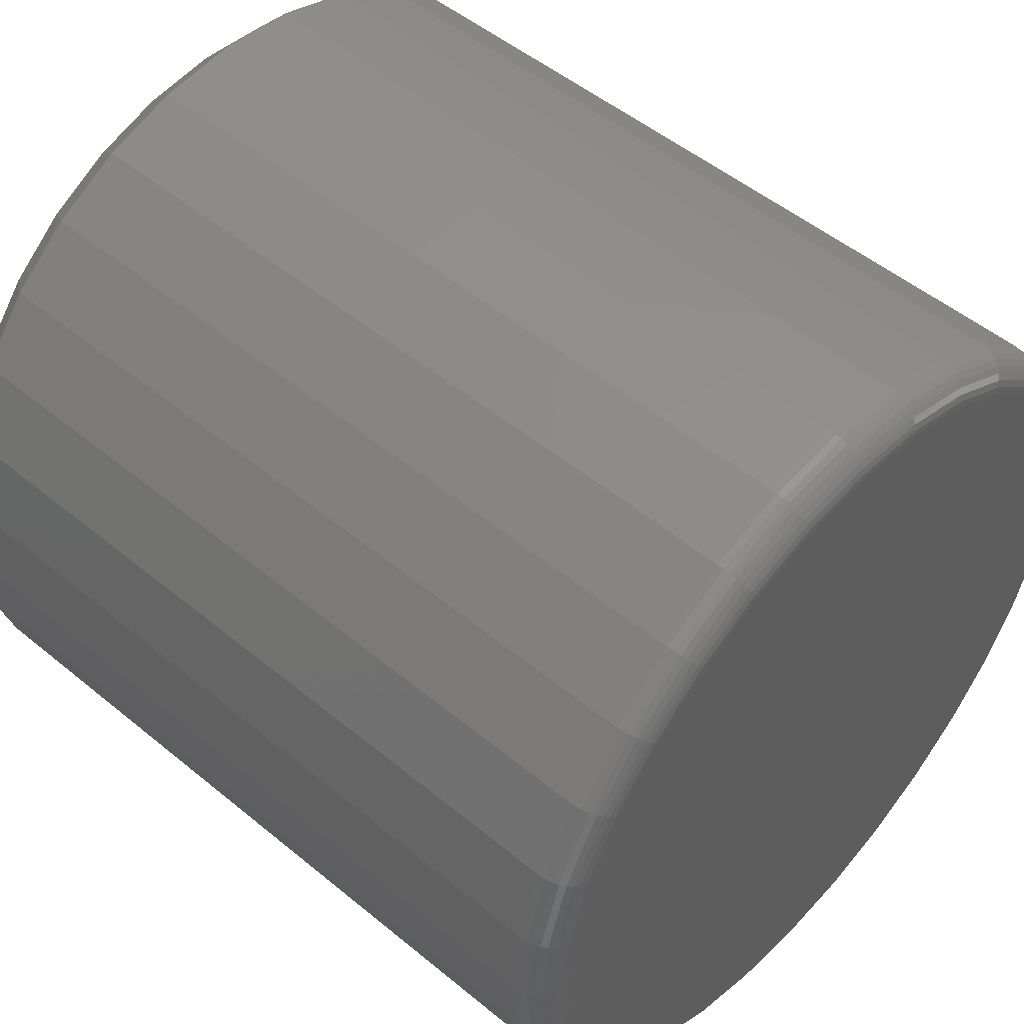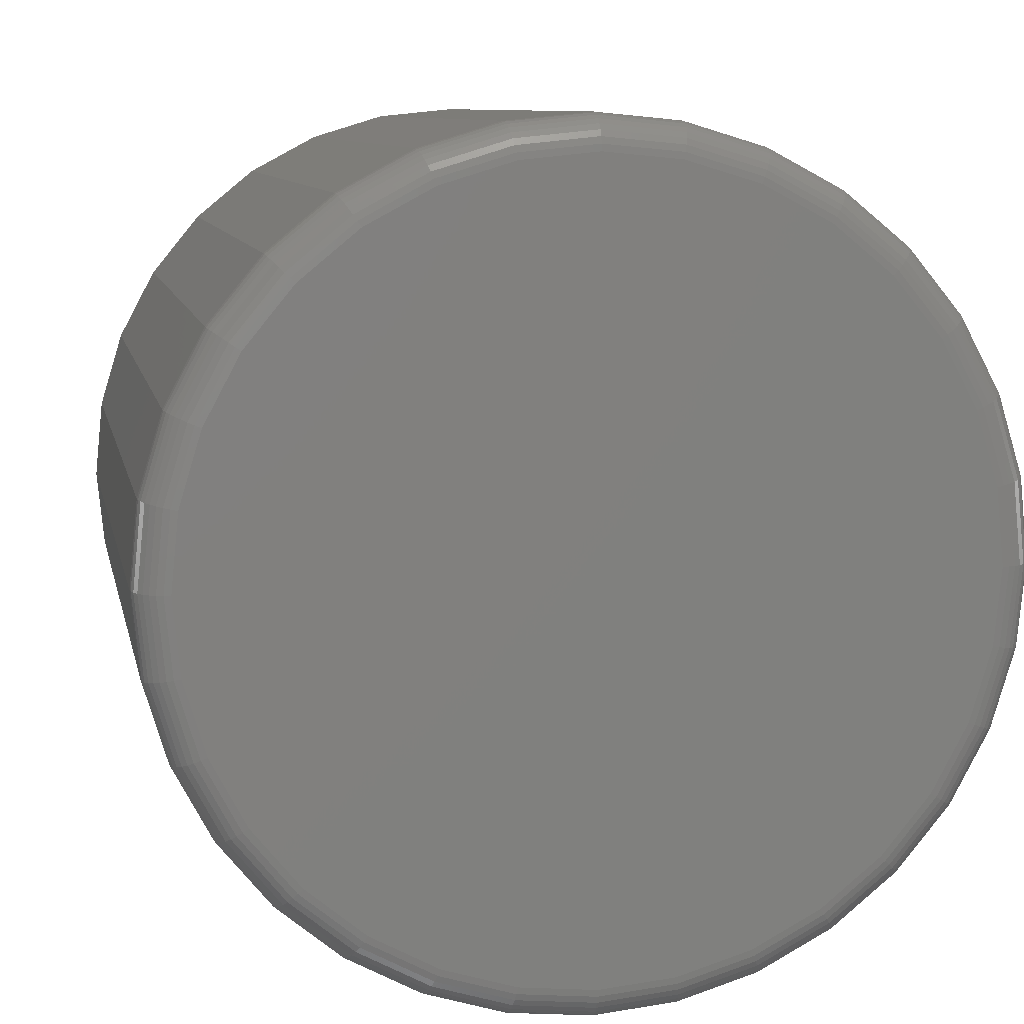
<metadata>
{"format":"stl","ext":"stl","renderer":"f3d","projection":"perspective","resolution":1024,"background":"white","views":[{"elev":50.8,"azim":-48.0,"up":"+Z"},{"elev":8.8,"azim":-11.0,"up":"+Z"}]}
</metadata>
<code>
# stl→obj: 352 verts, 700 faces
v 0.1026 -0.007812 0.001974
v 0.1026 -0.1797 0.001974
v 0.1008 -0.007812 -0.01651
v 0.1008 -0.1797 -0.01651
v 0.09542 -0.007812 -0.03428
v 0.09542 -0.1797 -0.03428
v 0.08667 -0.007812 -0.05066
v 0.08667 -0.1797 -0.05066
v 0.07488 -0.007812 -0.06502
v 0.07488 -0.1797 -0.06502
v 0.06053 -0.007812 -0.0768
v 0.06053 -0.1797 -0.0768
v 0.04415 -0.007812 -0.08555
v 0.04415 -0.1797 -0.08555
v 0.02638 -0.007812 -0.09094
v 0.02638 -0.1797 -0.09094
v 0.007895 -0.007812 -0.09276
v 0.007895 -0.1797 -0.09276
v -0.01059 -0.007812 -0.09094
v -0.01059 -0.1797 -0.09094
v -0.02836 -0.007812 -0.08555
v -0.02836 -0.1797 -0.08555
v -0.04474 -0.007812 -0.0768
v -0.04474 -0.1797 -0.0768
v -0.05909 -0.007812 -0.06502
v -0.05909 -0.1797 -0.06502
v -0.07088 -0.007812 -0.05066
v -0.07088 -0.1797 -0.05066
v -0.07963 -0.007812 -0.03428
v -0.07963 -0.1797 -0.03428
v -0.08502 -0.007812 -0.01651
v -0.08502 -0.1797 -0.01651
v -0.08684 -0.007812 0.001974
v -0.08684 -0.1797 0.001974
v -0.08502 -0.007812 0.02046
v -0.08502 -0.1797 0.02046
v -0.07963 -0.007812 0.03823
v -0.07963 -0.1797 0.03823
v -0.07088 -0.007812 0.05461
v -0.07088 -0.1797 0.05461
v -0.05909 -0.007812 0.06896
v -0.05909 -0.1797 0.06896
v -0.04474 -0.007812 0.08074
v -0.04474 -0.1797 0.08074
v -0.02836 -0.007812 0.0895
v -0.02836 -0.1797 0.0895
v -0.01059 -0.007812 0.09489
v -0.01059 -0.1797 0.09489
v 0.007895 -0.007812 0.09671
v 0.007895 -0.1797 0.09671
v 0.02638 -0.007812 0.09489
v 0.02638 -0.1797 0.09489
v 0.04415 -0.007812 0.0895
v 0.04415 -0.1797 0.0895
v 0.06053 -0.007812 0.08074
v 0.06053 -0.1797 0.08074
v 0.07488 -0.007812 0.06896
v 0.07488 -0.1797 0.06896
v 0.08667 -0.007812 0.05461
v 0.08667 -0.1797 0.05461
v 0.09542 -0.007812 0.03823
v 0.09542 -0.1797 0.03823
v 0.1008 -0.007812 0.02046
v 0.1008 -0.1797 0.02046
v -0.009063 -0.1875 0.08723
v 0.02485 -0.1875 0.08723
v 0.007895 -0.1875 0.0889
v -0.02537 -0.1875 0.08228
v 0.04116 -0.1875 0.08228
v -0.0404 -0.1875 0.07425
v 0.05619 -0.1875 0.07425
v -0.05357 -0.1875 0.06344
v 0.06936 -0.1875 0.06344
v 0.06936 -0.1875 -0.05949
v -0.0404 -0.1875 -0.0703
v 0.05619 -0.1875 -0.0703
v -0.02537 -0.1875 -0.07833
v 0.04116 -0.1875 -0.07833
v -0.009063 -0.1875 -0.08328
v 0.02485 -0.1875 -0.08328
v 0.007895 -0.1875 -0.08495
v 0.08017 -0.1875 0.05027
v -0.06438 -0.1875 0.05027
v 0.0882 -0.1875 0.03524
v -0.07241 -0.1875 0.03524
v 0.09315 -0.1875 0.01893
v -0.07736 -0.1875 0.01893
v 0.09482 -0.1875 0.001974
v -0.07903 -0.1875 0.001974
v 0.09315 -0.1875 -0.01498
v -0.07736 -0.1875 -0.01498
v 0.0882 -0.1875 -0.03129
v -0.07241 -0.1875 -0.03129
v 0.08017 -0.1875 -0.04632
v -0.06438 -0.1875 -0.04632
v -0.05357 -0.1875 -0.05949
v -0.08055 -0.1873 0.001974
v -0.07885 -0.1873 0.01923
v -0.08202 -0.1869 0.001974
v -0.08029 -0.1869 0.01952
v -0.08337 -0.1862 0.001974
v -0.08162 -0.1862 0.01978
v -0.08455 -0.1852 0.001974
v -0.08278 -0.1852 0.02001
v -0.08553 -0.184 0.001974
v -0.08373 -0.184 0.0202
v -0.08625 -0.1827 0.001974
v -0.08444 -0.1827 0.02034
v -0.08669 -0.1812 0.001974
v -0.08487 -0.1812 0.02043
v 0.09464 -0.1873 0.01923
v 0.09634 -0.1873 0.001974
v 0.09608 -0.1869 0.01952
v 0.09781 -0.1869 0.001974
v 0.09741 -0.1862 0.01978
v 0.09916 -0.1862 0.001974
v 0.09857 -0.1852 0.02001
v 0.1003 -0.1852 0.001974
v 0.09952 -0.184 0.0202
v 0.1013 -0.184 0.001974
v 0.1002 -0.1827 0.02034
v 0.102 -0.1827 0.001974
v 0.1007 -0.1812 0.02043
v 0.1025 -0.1812 0.001974
v 0.08961 -0.1873 0.03582
v 0.09096 -0.1869 0.03638
v 0.09221 -0.1862 0.0369
v 0.09331 -0.1852 0.03735
v 0.0942 -0.184 0.03772
v 0.09487 -0.1827 0.038
v 0.09528 -0.1812 0.03817
v 0.08144 -0.1873 0.05111
v 0.08266 -0.1869 0.05193
v 0.08378 -0.1862 0.05268
v 0.08476 -0.1852 0.05334
v 0.08557 -0.184 0.05388
v 0.08617 -0.1827 0.05428
v 0.08654 -0.1812 0.05452
v 0.07044 -0.1873 0.06452
v 0.07147 -0.1869 0.06555
v 0.07243 -0.1862 0.06651
v 0.07327 -0.1852 0.06734
v 0.07395 -0.184 0.06803
v 0.07446 -0.1827 0.06854
v 0.07478 -0.1812 0.06886
v 0.05703 -0.1873 0.07552
v 0.05785 -0.1869 0.07673
v 0.0586 -0.1862 0.07786
v 0.05926 -0.1852 0.07884
v 0.0598 -0.184 0.07965
v 0.0602 -0.1827 0.08025
v 0.06044 -0.1812 0.08062
v 0.04174 -0.1873 0.08369
v 0.0423 -0.1869 0.08504
v 0.04282 -0.1862 0.08629
v 0.04327 -0.1852 0.08739
v 0.04365 -0.184 0.08828
v 0.04392 -0.1827 0.08895
v 0.04409 -0.1812 0.08936
v 0.02515 -0.1873 0.08872
v 0.02544 -0.1869 0.09016
v 0.0257 -0.1862 0.09148
v 0.02593 -0.1852 0.09265
v 0.02612 -0.184 0.0936
v 0.02626 -0.1827 0.09431
v 0.02635 -0.1812 0.09474
v 0.007895 -0.1873 0.09042
v 0.007895 -0.1869 0.09189
v 0.007895 -0.1862 0.09324
v 0.007895 -0.1852 0.09442
v 0.007895 -0.184 0.09539
v 0.007895 -0.1827 0.09612
v 0.007895 -0.1812 0.09656
v -0.009361 -0.1873 0.08872
v -0.009647 -0.1869 0.09016
v -0.00991 -0.1862 0.09148
v -0.01014 -0.1852 0.09265
v -0.01033 -0.184 0.0936
v -0.01047 -0.1827 0.09431
v -0.01056 -0.1812 0.09474
v -0.02595 -0.1873 0.08369
v -0.02651 -0.1869 0.08504
v -0.02703 -0.1862 0.08629
v -0.02748 -0.1852 0.08739
v -0.02786 -0.184 0.08828
v -0.02813 -0.1827 0.08895
v -0.0283 -0.1812 0.08936
v -0.04124 -0.1873 0.07552
v -0.04206 -0.1869 0.07673
v -0.04281 -0.1862 0.07786
v -0.04347 -0.1852 0.07884
v -0.04401 -0.184 0.07965
v -0.04441 -0.1827 0.08025
v -0.04465 -0.1812 0.08062
v -0.05465 -0.1873 0.06452
v -0.05568 -0.1869 0.06555
v -0.05664 -0.1862 0.06651
v -0.05748 -0.1852 0.06734
v -0.05816 -0.184 0.06803
v -0.05867 -0.1827 0.06854
v -0.05899 -0.1812 0.06886
v -0.06565 -0.1873 0.05111
v -0.06687 -0.1869 0.05193
v -0.06799 -0.1862 0.05268
v -0.06897 -0.1852 0.05334
v -0.06978 -0.184 0.05388
v -0.07038 -0.1827 0.05428
v -0.07075 -0.1812 0.05452
v -0.07382 -0.1873 0.03582
v -0.07518 -0.1869 0.03638
v -0.07642 -0.1862 0.0369
v -0.07752 -0.1852 0.03735
v -0.07841 -0.184 0.03772
v -0.07908 -0.1827 0.038
v -0.07949 -0.1812 0.03817
v 0.09464 -0.1873 -0.01528
v 0.09608 -0.1869 -0.01557
v 0.09741 -0.1862 -0.01583
v 0.09857 -0.1852 -0.01606
v 0.09952 -0.184 -0.01625
v 0.1002 -0.1827 -0.01639
v 0.1007 -0.1812 -0.01648
v -0.07885 -0.1873 -0.01528
v -0.08029 -0.1869 -0.01557
v -0.08162 -0.1862 -0.01583
v -0.08278 -0.1852 -0.01606
v -0.08373 -0.184 -0.01625
v -0.08444 -0.1827 -0.01639
v -0.08487 -0.1812 -0.01648
v -0.07382 -0.1873 -0.03187
v -0.07518 -0.1869 -0.03243
v -0.07642 -0.1862 -0.03295
v -0.07752 -0.1852 -0.0334
v -0.07841 -0.184 -0.03378
v -0.07908 -0.1827 -0.03405
v -0.07949 -0.1812 -0.03422
v -0.06565 -0.1873 -0.04717
v -0.06687 -0.1869 -0.04798
v -0.06799 -0.1862 -0.04873
v -0.06897 -0.1852 -0.04939
v -0.06978 -0.184 -0.04993
v -0.07038 -0.1827 -0.05033
v -0.07075 -0.1812 -0.05058
v -0.05465 -0.1873 -0.06057
v -0.05568 -0.1869 -0.06161
v -0.05664 -0.1862 -0.06256
v -0.05748 -0.1852 -0.0634
v -0.05816 -0.184 -0.06408
v -0.05867 -0.1827 -0.06459
v -0.05899 -0.1812 -0.06491
v -0.04124 -0.1873 -0.07157
v -0.04206 -0.1869 -0.07279
v -0.04281 -0.1862 -0.07391
v -0.04347 -0.1852 -0.07489
v -0.04401 -0.184 -0.0757
v -0.04441 -0.1827 -0.0763
v -0.04465 -0.1812 -0.07667
v -0.02595 -0.1873 -0.07974
v -0.02651 -0.1869 -0.0811
v -0.02703 -0.1862 -0.08234
v -0.02748 -0.1852 -0.08344
v -0.02786 -0.184 -0.08434
v -0.02813 -0.1827 -0.085
v -0.0283 -0.1812 -0.08541
v -0.009361 -0.1873 -0.08478
v -0.009647 -0.1869 -0.08621
v -0.00991 -0.1862 -0.08754
v -0.01014 -0.1852 -0.0887
v -0.01033 -0.184 -0.08965
v -0.01047 -0.1827 -0.09036
v -0.01056 -0.1812 -0.0908
v 0.007895 -0.1873 -0.08647
v 0.007895 -0.1869 -0.08794
v 0.007895 -0.1862 -0.08929
v 0.007895 -0.1852 -0.09047
v 0.007895 -0.184 -0.09145
v 0.007895 -0.1827 -0.09217
v 0.007895 -0.1812 -0.09261
v 0.02515 -0.1873 -0.08478
v 0.02544 -0.1869 -0.08621
v 0.0257 -0.1862 -0.08754
v 0.02593 -0.1852 -0.0887
v 0.02612 -0.184 -0.08965
v 0.02626 -0.1827 -0.09036
v 0.02635 -0.1812 -0.0908
v 0.04174 -0.1873 -0.07974
v 0.0423 -0.1869 -0.0811
v 0.04282 -0.1862 -0.08234
v 0.04327 -0.1852 -0.08344
v 0.04365 -0.184 -0.08434
v 0.04392 -0.1827 -0.085
v 0.04409 -0.1812 -0.08541
v 0.05703 -0.1873 -0.07157
v 0.05785 -0.1869 -0.07279
v 0.0586 -0.1862 -0.07391
v 0.05926 -0.1852 -0.07489
v 0.0598 -0.184 -0.0757
v 0.0602 -0.1827 -0.0763
v 0.06044 -0.1812 -0.07667
v 0.07044 -0.1873 -0.06057
v 0.07147 -0.1869 -0.06161
v 0.07243 -0.1862 -0.06256
v 0.07327 -0.1852 -0.0634
v 0.07395 -0.184 -0.06408
v 0.07446 -0.1827 -0.06459
v 0.07478 -0.1812 -0.06491
v 0.08144 -0.1873 -0.04717
v 0.08266 -0.1869 -0.04798
v 0.08378 -0.1862 -0.04873
v 0.08476 -0.1852 -0.04939
v 0.08557 -0.184 -0.04993
v 0.08617 -0.1827 -0.05033
v 0.08654 -0.1812 -0.05058
v 0.08961 -0.1873 -0.03187
v 0.09096 -0.1869 -0.03243
v 0.09221 -0.1862 -0.03295
v 0.09331 -0.1852 -0.0334
v 0.0942 -0.184 -0.03378
v 0.09487 -0.1827 -0.03405
v 0.09528 -0.1812 -0.03422
v 0.007895 9.949e-17 0.0889
v 0.02485 1.013e-16 0.08723
v -0.009063 9.751e-17 0.08723
v -0.02537 9.543e-17 0.08228
v 0.04116 1.028e-16 0.08228
v -0.0404 9.331e-17 0.07425
v 0.05619 1.04e-16 0.07425
v -0.05357 9.125e-17 0.06344
v 0.06936 1.049e-16 0.06344
v 0.05619 9.601e-17 -0.0703
v -0.0404 8.529e-17 -0.0703
v 0.06936 9.807e-17 -0.05949
v -0.02537 8.651e-17 -0.07833
v 0.04116 9.39e-17 -0.07833
v -0.009063 8.805e-17 -0.08328
v 0.02485 9.181e-17 -0.08328
v 0.007895 8.984e-17 -0.08495
v -0.05357 8.443e-17 -0.05949
v -0.06438 8.396e-17 -0.04632
v 0.08017 1e-16 -0.04632
v -0.07241 8.39e-17 -0.03129
v 0.0882 1.017e-16 -0.03129
v -0.07736 8.425e-17 -0.01498
v 0.09315 1.032e-16 -0.01498
v -0.07903 8.501e-17 0.001974
v 0.09482 1.043e-16 0.001974
v -0.07736 8.614e-17 0.01893
v 0.09315 1.051e-16 0.01893
v -0.07241 8.759e-17 0.03524
v 0.0882 1.054e-16 0.03524
v -0.06438 8.932e-17 0.05027
v 0.08017 1.054e-16 0.05027
f 1 2 3
f 3 2 4
f 3 4 5
f 5 4 6
f 5 6 7
f 7 6 8
f 7 8 9
f 9 8 10
f 9 10 11
f 11 10 12
f 11 12 13
f 13 12 14
f 13 14 15
f 15 14 16
f 15 16 17
f 17 16 18
f 17 18 19
f 19 18 20
f 19 20 21
f 21 20 22
f 21 22 23
f 23 22 24
f 23 24 25
f 25 24 26
f 25 26 27
f 27 26 28
f 27 28 29
f 29 28 30
f 29 30 31
f 31 30 32
f 31 32 33
f 33 32 34
f 33 34 35
f 35 34 36
f 35 36 37
f 37 36 38
f 37 38 39
f 39 38 40
f 39 40 41
f 41 40 42
f 41 42 43
f 43 42 44
f 43 44 45
f 45 44 46
f 45 46 47
f 47 46 48
f 47 48 49
f 49 48 50
f 49 50 51
f 51 50 52
f 51 52 53
f 53 52 54
f 53 54 55
f 55 54 56
f 55 56 57
f 57 56 58
f 57 58 59
f 59 58 60
f 59 60 61
f 61 60 62
f 61 62 63
f 63 62 64
f 63 64 1
f 1 64 2
f 65 66 67
f 66 65 68
f 66 68 69
f 69 68 70
f 69 70 71
f 71 70 72
f 71 72 73
f 74 75 76
f 76 75 77
f 76 77 78
f 78 77 79
f 78 79 80
f 80 79 81
f 73 72 82
f 82 72 83
f 82 83 84
f 84 83 85
f 84 85 86
f 86 85 87
f 86 87 88
f 88 87 89
f 88 89 90
f 90 89 91
f 90 91 92
f 92 91 93
f 92 93 94
f 94 93 95
f 94 95 74
f 74 95 96
f 74 96 75
f 89 87 97
f 97 87 98
f 97 98 99
f 99 98 100
f 99 100 101
f 101 100 102
f 101 102 103
f 103 102 104
f 103 104 105
f 105 104 106
f 105 106 107
f 107 106 108
f 107 108 109
f 109 108 110
f 109 110 34
f 34 110 36
f 86 88 111
f 111 88 112
f 111 112 113
f 113 112 114
f 113 114 115
f 115 114 116
f 115 116 117
f 117 116 118
f 117 118 119
f 119 118 120
f 119 120 121
f 121 120 122
f 121 122 123
f 123 122 124
f 123 124 64
f 64 124 2
f 84 86 125
f 125 86 111
f 125 111 126
f 126 111 113
f 126 113 127
f 127 113 115
f 127 115 128
f 128 115 117
f 128 117 129
f 129 117 119
f 129 119 130
f 130 119 121
f 130 121 131
f 131 121 123
f 131 123 62
f 62 123 64
f 82 84 132
f 132 84 125
f 132 125 133
f 133 125 126
f 133 126 134
f 134 126 127
f 134 127 135
f 135 127 128
f 135 128 136
f 136 128 129
f 136 129 137
f 137 129 130
f 137 130 138
f 138 130 131
f 138 131 60
f 60 131 62
f 73 82 139
f 139 82 132
f 139 132 140
f 140 132 133
f 140 133 141
f 141 133 134
f 141 134 142
f 142 134 135
f 142 135 143
f 143 135 136
f 143 136 144
f 144 136 137
f 144 137 145
f 145 137 138
f 145 138 58
f 58 138 60
f 71 73 146
f 146 73 139
f 146 139 147
f 147 139 140
f 147 140 148
f 148 140 141
f 148 141 149
f 149 141 142
f 149 142 150
f 150 142 143
f 150 143 151
f 151 143 144
f 151 144 152
f 152 144 145
f 152 145 56
f 56 145 58
f 69 71 153
f 153 71 146
f 153 146 154
f 154 146 147
f 154 147 155
f 155 147 148
f 155 148 156
f 156 148 149
f 156 149 157
f 157 149 150
f 157 150 158
f 158 150 151
f 158 151 159
f 159 151 152
f 159 152 54
f 54 152 56
f 66 69 160
f 160 69 153
f 160 153 161
f 161 153 154
f 161 154 162
f 162 154 155
f 162 155 163
f 163 155 156
f 163 156 164
f 164 156 157
f 164 157 165
f 165 157 158
f 165 158 166
f 166 158 159
f 166 159 52
f 52 159 54
f 67 66 167
f 167 66 160
f 167 160 168
f 168 160 161
f 168 161 169
f 169 161 162
f 169 162 170
f 170 162 163
f 170 163 171
f 171 163 164
f 171 164 172
f 172 164 165
f 172 165 173
f 173 165 166
f 173 166 50
f 50 166 52
f 65 67 174
f 174 67 167
f 174 167 175
f 175 167 168
f 175 168 176
f 176 168 169
f 176 169 177
f 177 169 170
f 177 170 178
f 178 170 171
f 178 171 179
f 179 171 172
f 179 172 180
f 180 172 173
f 180 173 48
f 48 173 50
f 68 65 181
f 181 65 174
f 181 174 182
f 182 174 175
f 182 175 183
f 183 175 176
f 183 176 184
f 184 176 177
f 184 177 185
f 185 177 178
f 185 178 186
f 186 178 179
f 186 179 187
f 187 179 180
f 187 180 46
f 46 180 48
f 70 68 188
f 188 68 181
f 188 181 189
f 189 181 182
f 189 182 190
f 190 182 183
f 190 183 191
f 191 183 184
f 191 184 192
f 192 184 185
f 192 185 193
f 193 185 186
f 193 186 194
f 194 186 187
f 194 187 44
f 44 187 46
f 72 70 195
f 195 70 188
f 195 188 196
f 196 188 189
f 196 189 197
f 197 189 190
f 197 190 198
f 198 190 191
f 198 191 199
f 199 191 192
f 199 192 200
f 200 192 193
f 200 193 201
f 201 193 194
f 201 194 42
f 42 194 44
f 83 72 202
f 202 72 195
f 202 195 203
f 203 195 196
f 203 196 204
f 204 196 197
f 204 197 205
f 205 197 198
f 205 198 206
f 206 198 199
f 206 199 207
f 207 199 200
f 207 200 208
f 208 200 201
f 208 201 40
f 40 201 42
f 85 83 209
f 209 83 202
f 209 202 210
f 210 202 203
f 210 203 211
f 211 203 204
f 211 204 212
f 212 204 205
f 212 205 213
f 213 205 206
f 213 206 214
f 214 206 207
f 214 207 215
f 215 207 208
f 215 208 38
f 38 208 40
f 87 85 98
f 98 85 209
f 98 209 100
f 100 209 210
f 100 210 102
f 102 210 211
f 102 211 104
f 104 211 212
f 104 212 106
f 106 212 213
f 106 213 108
f 108 213 214
f 108 214 110
f 110 214 215
f 110 215 36
f 36 215 38
f 88 90 112
f 112 90 216
f 112 216 114
f 114 216 217
f 114 217 116
f 116 217 218
f 116 218 118
f 118 218 219
f 118 219 120
f 120 219 220
f 120 220 122
f 122 220 221
f 122 221 124
f 124 221 222
f 124 222 2
f 2 222 4
f 91 89 223
f 223 89 97
f 223 97 224
f 224 97 99
f 224 99 225
f 225 99 101
f 225 101 226
f 226 101 103
f 226 103 227
f 227 103 105
f 227 105 228
f 228 105 107
f 228 107 229
f 229 107 109
f 229 109 32
f 32 109 34
f 93 91 230
f 230 91 223
f 230 223 231
f 231 223 224
f 231 224 232
f 232 224 225
f 232 225 233
f 233 225 226
f 233 226 234
f 234 226 227
f 234 227 235
f 235 227 228
f 235 228 236
f 236 228 229
f 236 229 30
f 30 229 32
f 95 93 237
f 237 93 230
f 237 230 238
f 238 230 231
f 238 231 239
f 239 231 232
f 239 232 240
f 240 232 233
f 240 233 241
f 241 233 234
f 241 234 242
f 242 234 235
f 242 235 243
f 243 235 236
f 243 236 28
f 28 236 30
f 96 95 244
f 244 95 237
f 244 237 245
f 245 237 238
f 245 238 246
f 246 238 239
f 246 239 247
f 247 239 240
f 247 240 248
f 248 240 241
f 248 241 249
f 249 241 242
f 249 242 250
f 250 242 243
f 250 243 26
f 26 243 28
f 75 96 251
f 251 96 244
f 251 244 252
f 252 244 245
f 252 245 253
f 253 245 246
f 253 246 254
f 254 246 247
f 254 247 255
f 255 247 248
f 255 248 256
f 256 248 249
f 256 249 257
f 257 249 250
f 257 250 24
f 24 250 26
f 77 75 258
f 258 75 251
f 258 251 259
f 259 251 252
f 259 252 260
f 260 252 253
f 260 253 261
f 261 253 254
f 261 254 262
f 262 254 255
f 262 255 263
f 263 255 256
f 263 256 264
f 264 256 257
f 264 257 22
f 22 257 24
f 79 77 265
f 265 77 258
f 265 258 266
f 266 258 259
f 266 259 267
f 267 259 260
f 267 260 268
f 268 260 261
f 268 261 269
f 269 261 262
f 269 262 270
f 270 262 263
f 270 263 271
f 271 263 264
f 271 264 20
f 20 264 22
f 81 79 272
f 272 79 265
f 272 265 273
f 273 265 266
f 273 266 274
f 274 266 267
f 274 267 275
f 275 267 268
f 275 268 276
f 276 268 269
f 276 269 277
f 277 269 270
f 277 270 278
f 278 270 271
f 278 271 18
f 18 271 20
f 80 81 279
f 279 81 272
f 279 272 280
f 280 272 273
f 280 273 281
f 281 273 274
f 281 274 282
f 282 274 275
f 282 275 283
f 283 275 276
f 283 276 284
f 284 276 277
f 284 277 285
f 285 277 278
f 285 278 16
f 16 278 18
f 78 80 286
f 286 80 279
f 286 279 287
f 287 279 280
f 287 280 288
f 288 280 281
f 288 281 289
f 289 281 282
f 289 282 290
f 290 282 283
f 290 283 291
f 291 283 284
f 291 284 292
f 292 284 285
f 292 285 14
f 14 285 16
f 76 78 293
f 293 78 286
f 293 286 294
f 294 286 287
f 294 287 295
f 295 287 288
f 295 288 296
f 296 288 289
f 296 289 297
f 297 289 290
f 297 290 298
f 298 290 291
f 298 291 299
f 299 291 292
f 299 292 12
f 12 292 14
f 74 76 300
f 300 76 293
f 300 293 301
f 301 293 294
f 301 294 302
f 302 294 295
f 302 295 303
f 303 295 296
f 303 296 304
f 304 296 297
f 304 297 305
f 305 297 298
f 305 298 306
f 306 298 299
f 306 299 10
f 10 299 12
f 94 74 307
f 307 74 300
f 307 300 308
f 308 300 301
f 308 301 309
f 309 301 302
f 309 302 310
f 310 302 303
f 310 303 311
f 311 303 304
f 311 304 312
f 312 304 305
f 312 305 313
f 313 305 306
f 313 306 8
f 8 306 10
f 92 94 314
f 314 94 307
f 314 307 315
f 315 307 308
f 315 308 316
f 316 308 309
f 316 309 317
f 317 309 310
f 317 310 318
f 318 310 311
f 318 311 319
f 319 311 312
f 319 312 320
f 320 312 313
f 320 313 6
f 6 313 8
f 90 92 216
f 216 92 314
f 216 314 217
f 217 314 315
f 217 315 218
f 218 315 316
f 218 316 219
f 219 316 317
f 219 317 220
f 220 317 318
f 220 318 221
f 221 318 319
f 221 319 222
f 222 319 320
f 222 320 4
f 4 320 6
f 321 322 323
f 324 323 322
f 325 324 322
f 326 324 325
f 327 326 325
f 328 326 327
f 329 328 327
f 330 331 332
f 333 331 330
f 334 333 330
f 335 333 334
f 336 335 334
f 337 335 336
f 331 338 332
f 332 338 339
f 332 339 340
f 340 339 341
f 340 341 342
f 342 341 343
f 342 343 344
f 344 343 345
f 344 345 346
f 346 345 347
f 346 347 348
f 348 347 349
f 348 349 350
f 350 349 351
f 350 351 352
f 352 351 328
f 352 328 329
f 345 31 33
f 345 343 31
f 1 344 346
f 1 3 344
f 341 29 31
f 341 31 343
f 339 25 27
f 27 29 339
f 339 29 341
f 333 21 23
f 333 23 331
f 23 338 331
f 335 17 19
f 19 21 335
f 335 21 333
f 334 13 15
f 334 15 336
f 15 337 336
f 330 9 11
f 11 13 330
f 330 13 334
f 342 5 7
f 342 7 340
f 7 332 340
f 3 5 344
f 344 5 342
f 25 339 338
f 338 23 25
f 17 335 337
f 337 15 17
f 9 330 332
f 332 7 9
f 346 63 1
f 346 348 63
f 33 347 345
f 33 35 347
f 350 61 63
f 350 63 348
f 352 57 59
f 59 61 352
f 352 61 350
f 325 53 55
f 325 55 327
f 55 329 327
f 322 49 51
f 51 53 322
f 322 53 325
f 324 45 47
f 324 47 323
f 47 321 323
f 326 41 43
f 43 45 326
f 326 45 324
f 349 37 39
f 349 39 351
f 39 328 351
f 35 37 347
f 347 37 349
f 57 352 329
f 329 55 57
f 49 322 321
f 321 47 49
f 41 326 328
f 328 39 41

</code>
